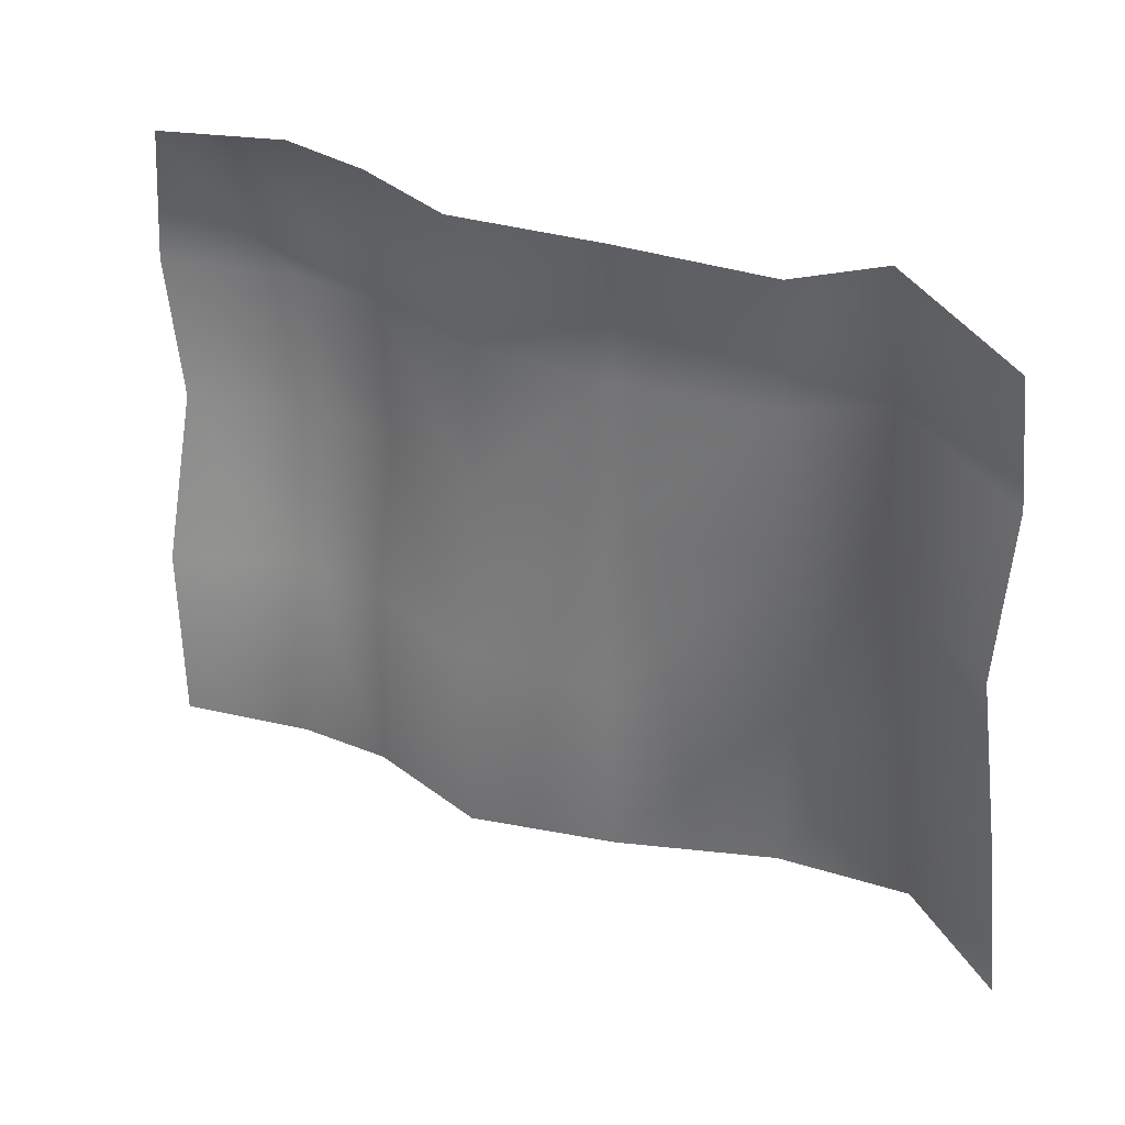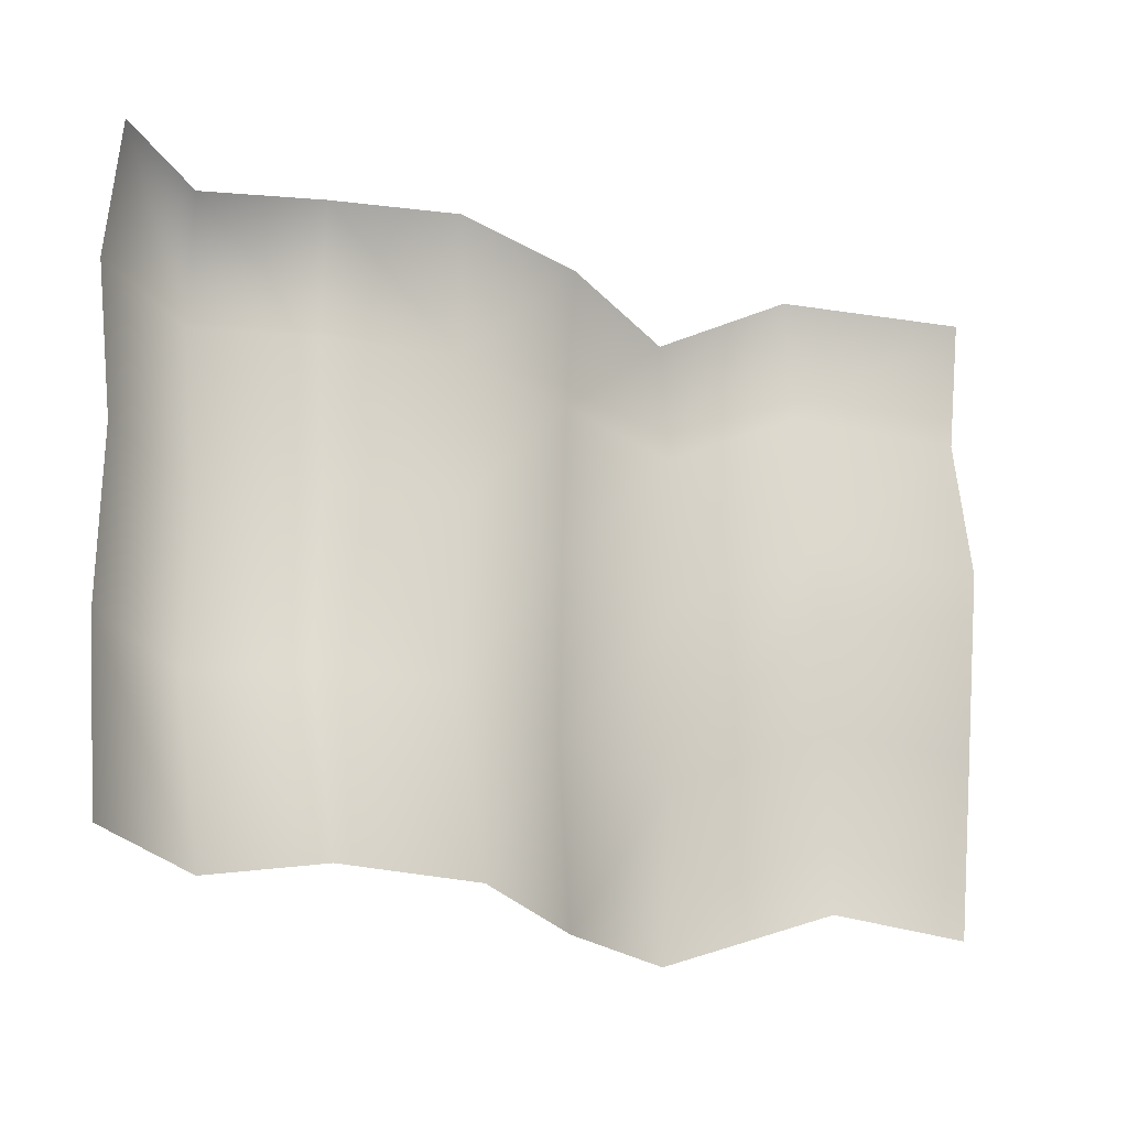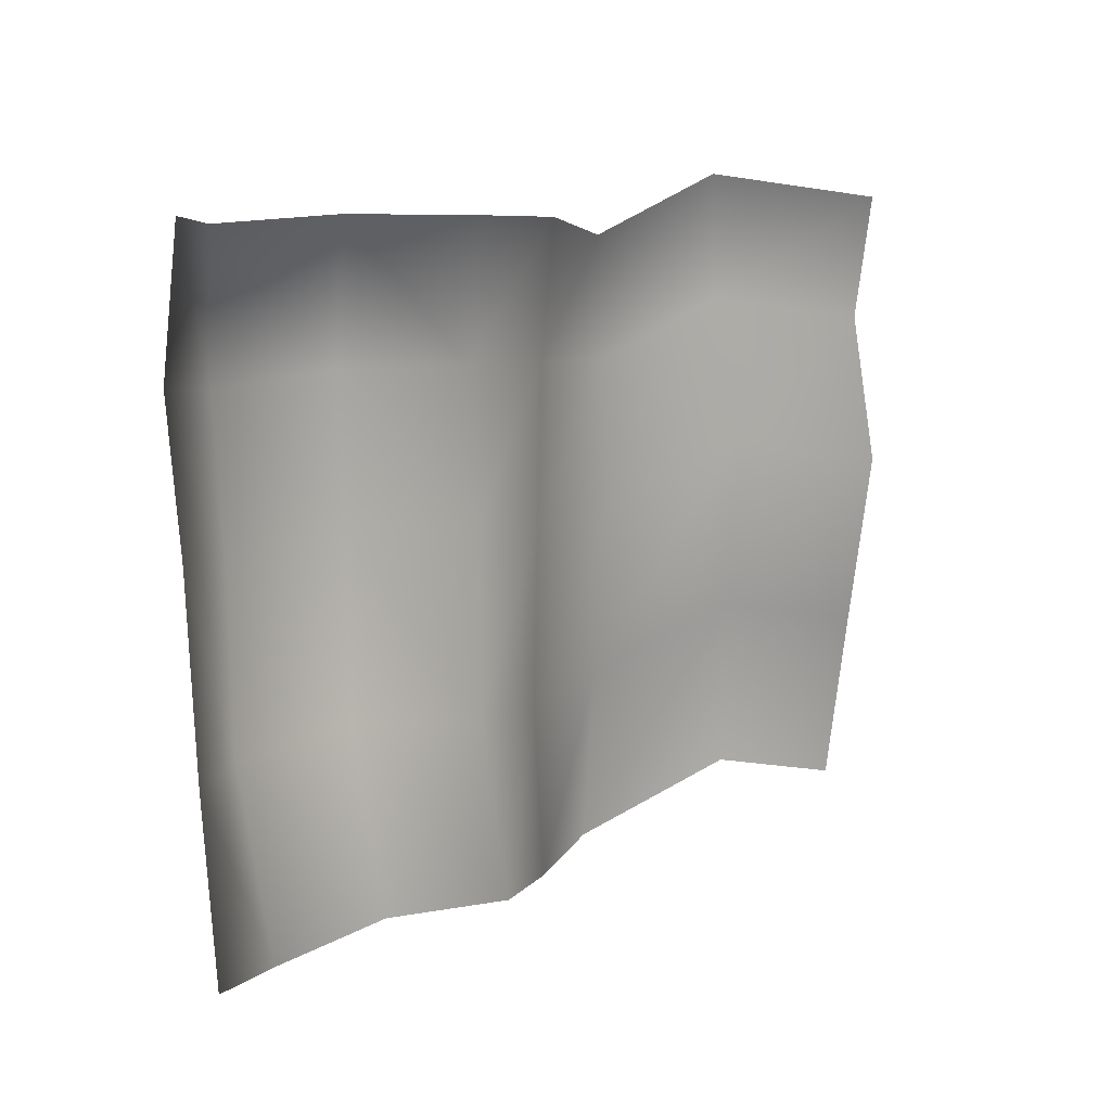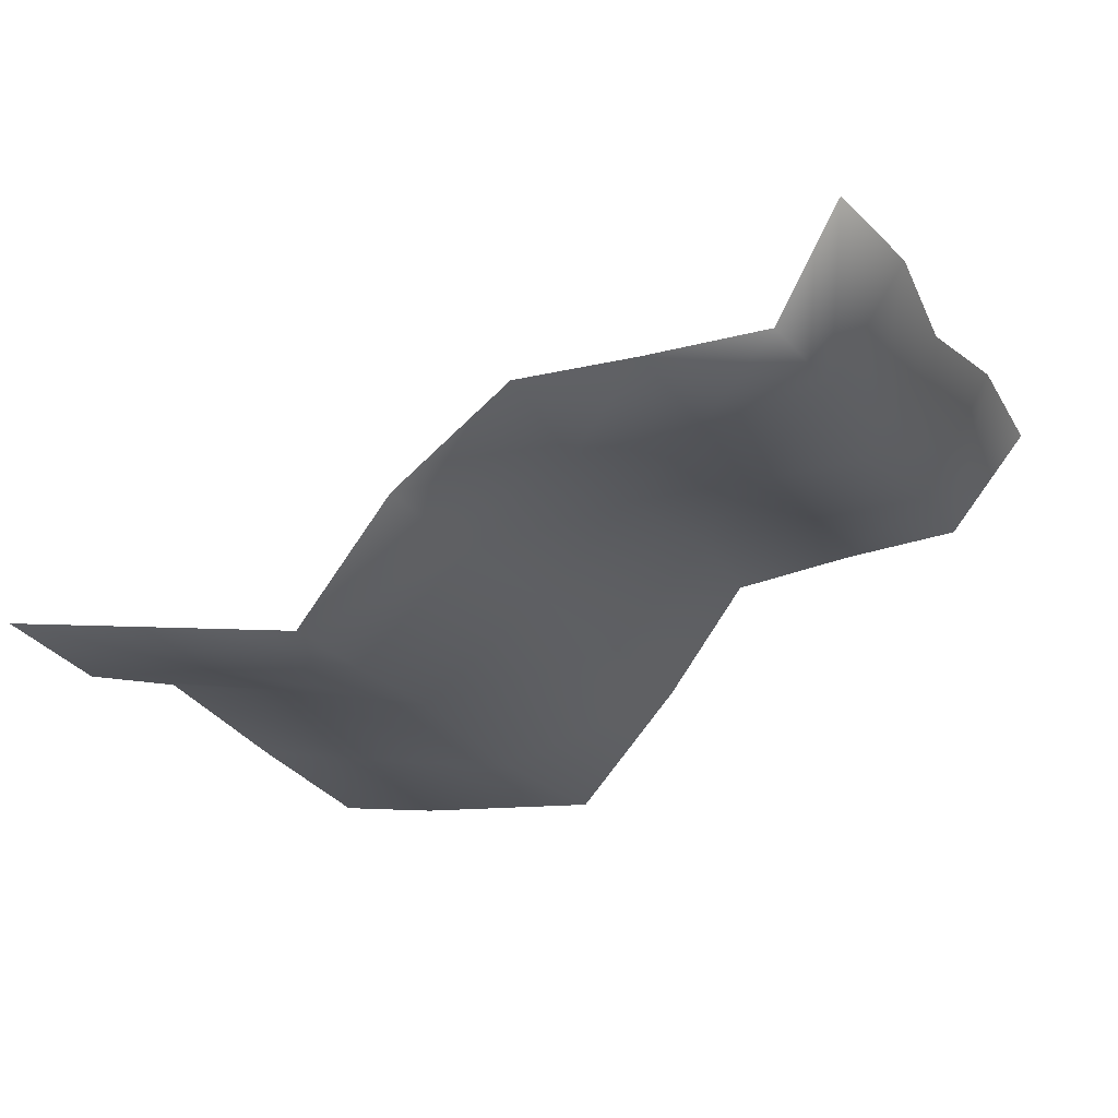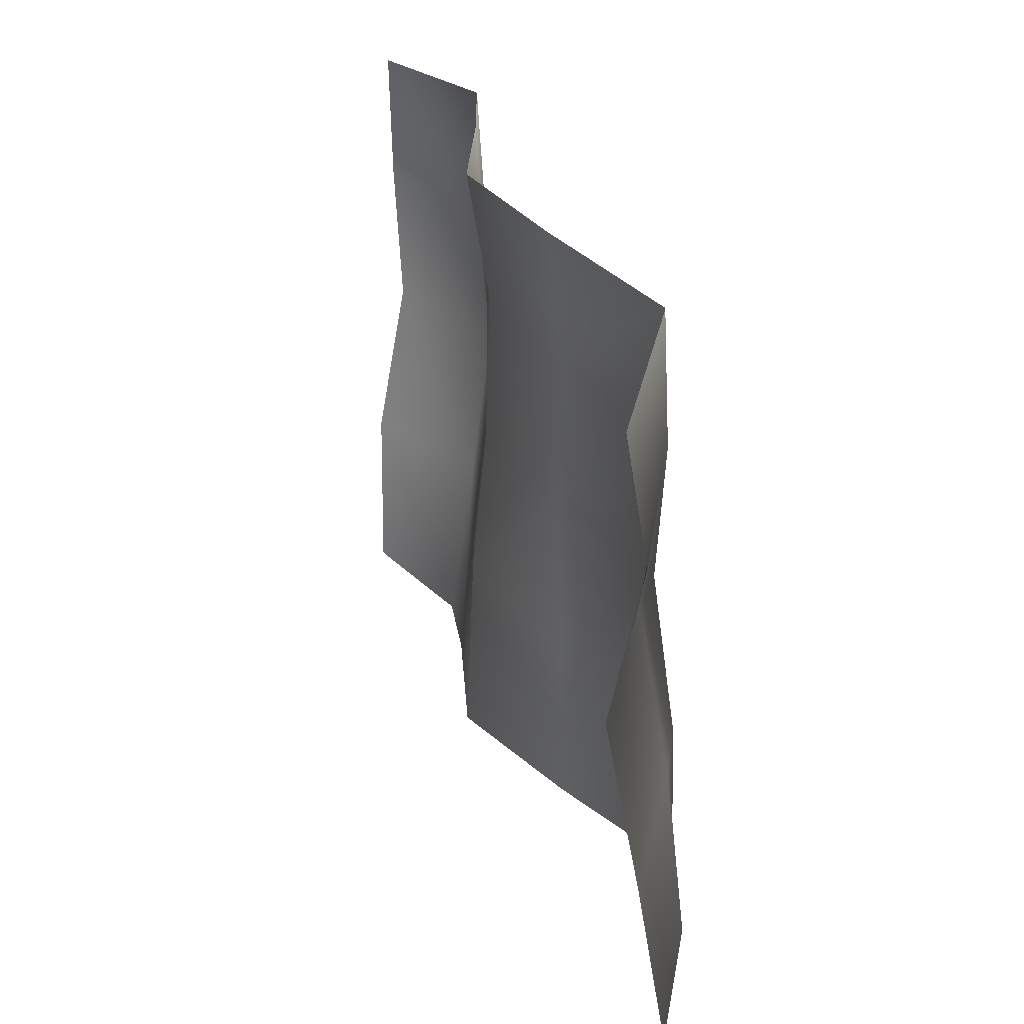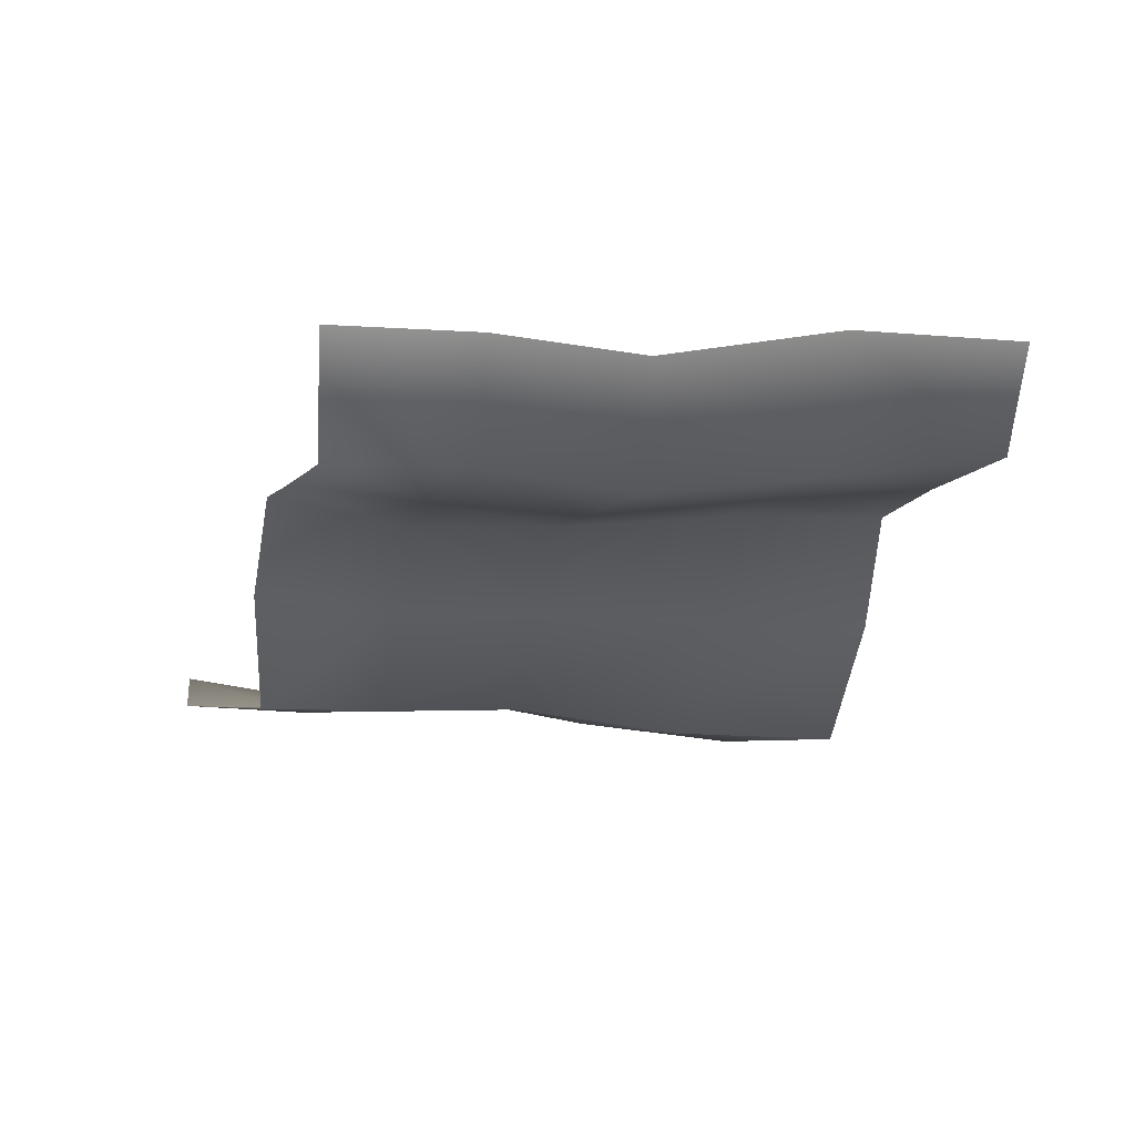
<metadata>
{"format":"obj","ext":"obj","renderer":"f3d","projection":"perspective","resolution":1024,"background":"white","views":[{"elev":29.5,"azim":50.6,"up":"+Y"},{"elev":-17.8,"azim":-11.4,"up":"+Y"},{"elev":11.5,"azim":-29.6,"up":"+Y"},{"elev":-19.5,"azim":-154.4,"up":"+Z"},{"elev":29.4,"azim":91.6,"up":"+Y"},{"elev":-4.8,"azim":-107.3,"up":"+Z"}]}
</metadata>
<code>
g PS-Area03_185
v -6424 -1065 -6957
v -6477 -605.7 -7024
v -6673 -558.7 -6733
v -6646 -1007 -6730
v -6663 -111.9 -6812
v -6465 -158.8 -7078
v -5795 -1045 -7035
v -5856 -593.6 -7051
v -6188 -569.6 -7047
v -6131 -1019 -7001
v -6172 -124.6 -7098
v -5836 -138.4 -7092
v -6465 -158.8 -7078
v -6502 213.1 -7043
v -6701 257.4 -6790
v -6663 -111.9 -6812
v -6665 596.6 -6787
v -6494 561.4 -7045
v -5836 -138.4 -7092
v -5854 220.4 -7104
v -6192 234.4 -7085
v -6172 -124.6 -7098
v -6185 572.6 -7055
v -5865 561.4 -7045
v -5795 -1045 -7035
v -5550 -1107 -7303
v -5578 -657.9 -7300
v -5856 -593.6 -7051
v -5235 -680.6 -7585
v -5260 -1131 -7600
v -5226 -224.6 -7523
v -5574 -203.9 -7285
v -5836 -138.4 -7092
v -5260 -1131 -7600
v -4820 -987.7 -7604
v -4841 -538 -7555
v -5235 -680.6 -7585
v -4491 -599.6 -7479
v -4502 -1052 -7551
v -4484 -145.5 -7397
v -4873 -84.9 -7476
v -5226 -224.6 -7523
v -4487 548.5 -7423
v -4931 614.5 -7512
v -4908 294.9 -7528
v -4498 228.8 -7474
v -5245 155.4 -7528
v -5266 469.4 -7526
v -5226 -224.6 -7523
v -4873 -84.9 -7476
v -4484 -145.5 -7397
v -5266 469.4 -7526
v -5547 536.8 -7254
v -5562 187.4 -7288
v -5245 155.4 -7528
v -5854 220.4 -7104
v -5865 561.4 -7045
v -5836 -138.4 -7092
v -5574 -203.9 -7285
v -5226 -224.6 -7523
f 15 16 13
f 14 13 22
f 13 14 15
f 17 15 14
f 14 18 17
f 18 14 21
f 22 21 14
f 21 22 19
f 19 20 21
f 23 21 20
f 21 23 18
f 20 24 23
f 1 3 4
f 3 1 2
f 10 2 1
f 2 10 9
f 7 9 10
f 9 7 8
f 2 5 3
f 5 2 6
f 9 6 2
f 6 9 11
f 8 11 9
f 11 8 12
f 30 29 26
f 27 26 29
f 26 27 25
f 28 25 27
f 33 28 32
f 27 32 28
f 32 27 31
f 29 31 27
f 39 38 35
f 36 35 38
f 35 36 34
f 37 34 36
f 42 37 41
f 36 41 37
f 41 36 40
f 38 40 36
f 48 47 44
f 45 44 47
f 44 45 43
f 46 43 45
f 51 46 50
f 45 50 46
f 50 45 49
f 47 49 45
f 57 56 53
f 54 53 56
f 53 54 52
f 55 52 54
f 60 55 59
f 54 59 55
f 59 54 58
f 56 58 54

</code>
